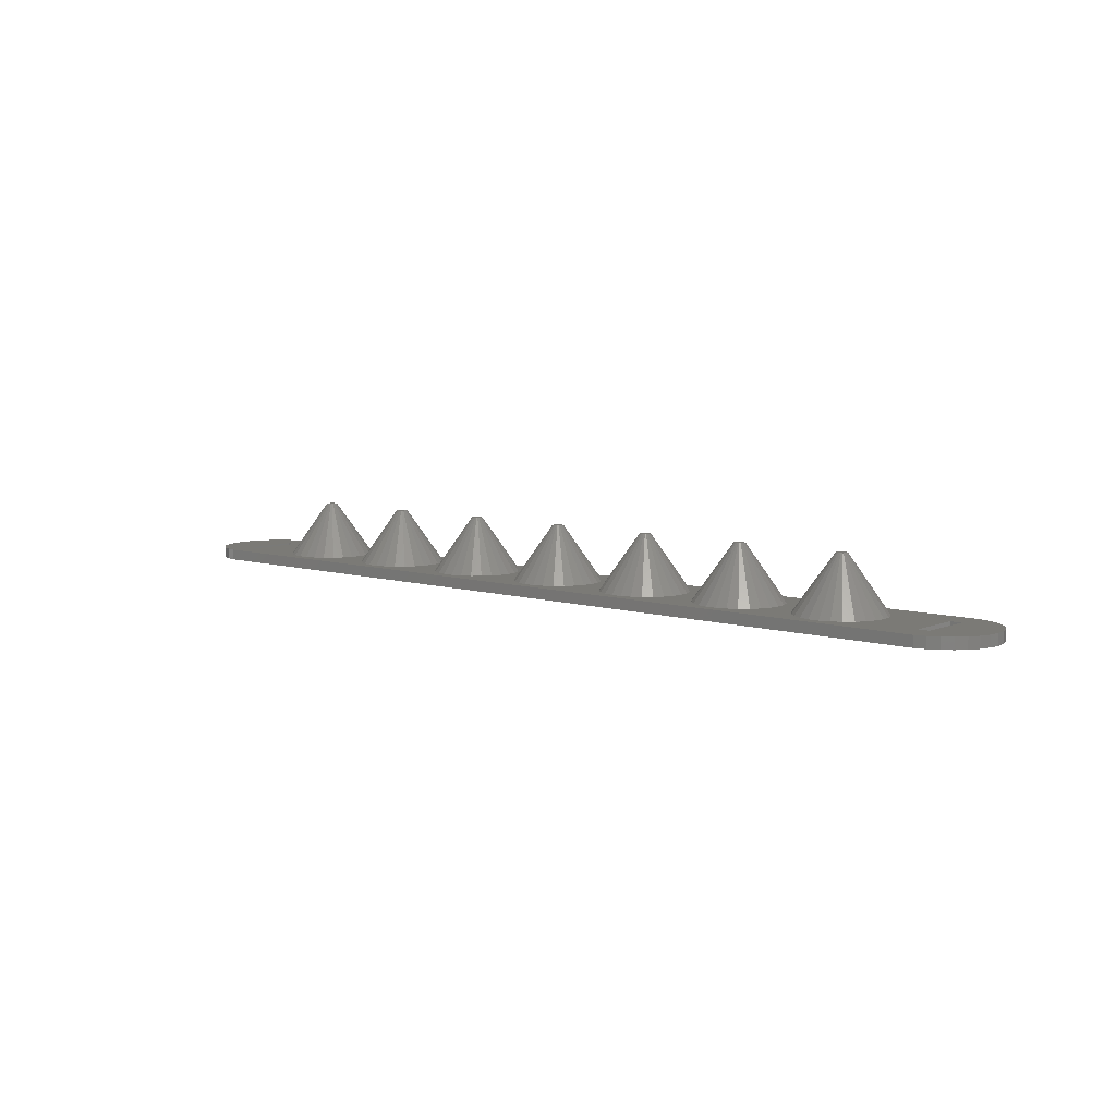
<metadata>
{"format":"stl","ext":"stl","renderer":"f3d","projection":"perspective","resolution":1024,"background":"white","views":[{"elev":7.4,"azim":40.7,"up":"+Z"}]}
</metadata>
<code>
# stl→obj: 440 verts, 884 faces
v 35.77 1.915 2
v 29 0 12
v 36 0 2
v 28.96 7.942 2
v 28.12 0.9927 12
v 28.35 0.935 12
v 20.92 3.718 2
v 20.23 1.915 2
v 27.03 0.2393 12
v 28.97 0.2393 12
v 28.75 -0.6631 12
v 28.57 -0.823 12
v 33.99 -5.305 2
v 27.04 -7.942 2
v 28.12 -0.9927 12
v 27.88 -0.9927 12
v 28.96 -7.942 2
v 27.25 -0.6631 12
v 22.01 -5.305 2
v 27.43 -0.823 12
v 23.46 -6.584 2
v 25.16 -7.48 2
v 33.99 5.305 2
v 28.75 0.6631 12
v 35.08 3.718 2
v 35.77 -1.915 2
v 28.97 -0.2393 12
v 35.08 -3.718 2
v 25.16 7.48 2
v 23.46 6.584 2
v 27.43 0.823 12
v 27.04 7.942 2
v 27.65 0.935 12
v 28.89 -0.4647 12
v 167 5 2
v 176 0 2
v 175.8 2.079 2
v 175.1 4.067 2
v 167 -5 2
v 174.1 5.878 2
v 175.8 -2.079 2
v 172.7 7.431 2
v 175.1 -4.067 2
v 171 8.66 2
v 174.1 -5.878 2
v 169.1 9.511 2
v 172.7 -7.431 2
v 167 9.945 2
v 171 -8.66 2
v 169.1 -9.511 2
v 165 5 2
v 156 0 2
v 165 -5 2
v 154 5.305 2
v 155.8 1.915 2
v 155.1 3.718 2
v 152.5 6.584 2
v 150.8 7.48 2
v 149 7.942 2
v 147 7.942 2
v 140.2 1.915 2
v 136 0 2
v 140 0 2
v 135.8 1.915 2
v 140.9 3.718 2
v 135.1 3.718 2
v 142 5.305 2
v 134 5.305 2
v 143.5 6.584 2
v 132.5 6.584 2
v 145.2 7.48 2
v 130.8 7.48 2
v 129 7.942 2
v 127 7.942 2
v 120.2 1.915 2
v 116 0 2
v 120 0 2
v 115.8 1.915 2
v 120.9 3.718 2
v 115.1 3.718 2
v 122 5.305 2
v 114 5.305 2
v 123.5 6.584 2
v 112.5 6.584 2
v 125.2 7.48 2
v 110.8 7.48 2
v 109 7.942 2
v 107 7.942 2
v 100.2 1.915 2
v 96 0 2
v 100 0 2
v 95.77 1.915 2
v 100.9 3.718 2
v 95.08 3.718 2
v 102 5.305 2
v 93.99 5.305 2
v 103.5 6.584 2
v 92.54 6.584 2
v 105.2 7.48 2
v 90.84 7.48 2
v 88.96 7.942 2
v 87.04 7.942 2
v 80.23 1.915 2
v 76 0 2
v 80 0 2
v 75.77 1.915 2
v 80.92 3.718 2
v 75.08 3.718 2
v 82.01 5.305 2
v 73.99 5.305 2
v 83.46 6.584 2
v 72.54 6.584 2
v 85.16 7.48 2
v 70.84 7.48 2
v 68.96 7.942 2
v 8.955 9.945 2
v 60.23 1.915 2
v 56 0 2
v 60 0 2
v 55.77 1.915 2
v 60.92 3.718 2
v 55.08 3.718 2
v 62.01 5.305 2
v 53.99 5.305 2
v 63.46 6.584 2
v 52.54 6.584 2
v 65.16 7.48 2
v 50.84 7.48 2
v 67.04 7.942 2
v 48.96 7.942 2
v 40.23 1.915 2
v 40 0 2
v 40.92 3.718 2
v 42.01 5.305 2
v 43.46 6.584 2
v 32.54 6.584 2
v 45.16 7.48 2
v 30.84 7.48 2
v 47.04 7.942 2
v 11 5 2
v 20 0 2
v 22.01 5.305 2
v 6.91 9.511 2
v 9 5 2
v 167 -9.945 2
v 155.8 -1.915 2
v 155.1 -3.718 2
v 154 -5.305 2
v 152.5 -6.584 2
v 150.8 -7.48 2
v 149 -7.942 2
v 147 -7.942 2
v 140.2 -1.915 2
v 135.8 -1.915 2
v 140.9 -3.718 2
v 135.1 -3.718 2
v 142 -5.305 2
v 134 -5.305 2
v 143.5 -6.584 2
v 132.5 -6.584 2
v 145.2 -7.48 2
v 130.8 -7.48 2
v 129 -7.942 2
v 127 -7.942 2
v 120.2 -1.915 2
v 115.8 -1.915 2
v 120.9 -3.718 2
v 115.1 -3.718 2
v 122 -5.305 2
v 114 -5.305 2
v 123.5 -6.584 2
v 112.5 -6.584 2
v 125.2 -7.48 2
v 110.8 -7.48 2
v 109 -7.942 2
v 107 -7.942 2
v 100.2 -1.915 2
v 95.77 -1.915 2
v 100.9 -3.718 2
v 95.08 -3.718 2
v 102 -5.305 2
v 93.99 -5.305 2
v 103.5 -6.584 2
v 92.54 -6.584 2
v 105.2 -7.48 2
v 90.84 -7.48 2
v 88.96 -7.942 2
v 87.04 -7.942 2
v 80.23 -1.915 2
v 75.77 -1.915 2
v 80.92 -3.718 2
v 75.08 -3.718 2
v 82.01 -5.305 2
v 73.99 -5.305 2
v 83.46 -6.584 2
v 72.54 -6.584 2
v 85.16 -7.48 2
v 70.84 -7.48 2
v 68.96 -7.942 2
v 8.955 -9.945 2
v 67.04 -7.942 2
v 60.23 -1.915 2
v 55.77 -1.915 2
v 60.92 -3.718 2
v 55.08 -3.718 2
v 62.01 -5.305 2
v 53.99 -5.305 2
v 63.46 -6.584 2
v 52.54 -6.584 2
v 65.16 -7.48 2
v 50.84 -7.48 2
v 48.96 -7.942 2
v 47.04 -7.942 2
v 40.23 -1.915 2
v 40.92 -3.718 2
v 42.01 -5.305 2
v 43.46 -6.584 2
v 32.54 -6.584 2
v 45.16 -7.48 2
v 30.84 -7.48 2
v 11 -5 2
v 20.23 -1.915 2
v 20.92 -3.718 2
v 9 -5 2
v 5 8.66 2
v 3.309 7.431 2
v 6.91 -9.511 2
v 1.91 5.878 2
v 5 -8.66 2
v 0.8645 4.067 2
v 3.309 -7.431 2
v 0.2185 2.079 2
v 1.91 -5.878 2
v 0 0 2
v 0.8645 -4.067 2
v 0.2185 -2.079 2
v 27.25 0.6631 12
v 27.11 0.4647 12
v 27 0 12
v 27.03 -0.2393 12
v 28.57 0.823 12
v 27.65 -0.935 12
v 27.88 0.9927 12
v 28.35 -0.935 12
v 27.11 -0.4647 12
v 28.89 0.4647 12
v 49 0 12
v 47.25 0.6631 12
v 48.97 0.2393 12
v 48.75 0.6631 12
v 47.03 0.2393 12
v 47.65 0.935 12
v 47.43 0.823 12
v 47.11 0.4647 12
v 47.43 -0.823 12
v 48.89 0.4647 12
v 48.57 -0.823 12
v 47.88 0.9927 12
v 48.12 0.9927 12
v 47 0 12
v 47.03 -0.2393 12
v 48.57 0.823 12
v 48.75 -0.6631 12
v 48.35 -0.935 12
v 47.25 -0.6631 12
v 47.11 -0.4647 12
v 48.97 -0.2393 12
v 48.35 0.935 12
v 47.65 -0.935 12
v 48.12 -0.9927 12
v 47.88 -0.9927 12
v 48.89 -0.4647 12
v 69 0 12
v 67.25 0.6631 12
v 68.97 0.2393 12
v 68.75 0.6631 12
v 67.03 0.2393 12
v 67.65 0.935 12
v 67.43 0.823 12
v 67.11 0.4647 12
v 67.43 -0.823 12
v 68.89 0.4647 12
v 68.57 -0.823 12
v 67.88 0.9927 12
v 68.12 0.9927 12
v 67 0 12
v 67.03 -0.2393 12
v 68.57 0.823 12
v 68.75 -0.6631 12
v 68.35 -0.935 12
v 67.25 -0.6631 12
v 67.11 -0.4647 12
v 68.97 -0.2393 12
v 68.35 0.935 12
v 67.65 -0.935 12
v 68.12 -0.9927 12
v 67.88 -0.9927 12
v 68.89 -0.4647 12
v 89 0 12
v 87.25 0.6631 12
v 88.97 0.2393 12
v 88.75 0.6631 12
v 87.03 0.2393 12
v 87.11 0.4647 12
v 87.43 -0.823 12
v 88.89 0.4647 12
v 88.57 -0.823 12
v 87.65 0.935 12
v 87.43 0.823 12
v 88.57 0.823 12
v 88.75 -0.6631 12
v 88.35 -0.935 12
v 87.11 -0.4647 12
v 87.25 -0.6631 12
v 87.03 -0.2393 12
v 87.65 -0.935 12
v 88.97 -0.2393 12
v 88.35 0.935 12
v 88.12 0.9927 12
v 87.88 -0.9927 12
v 87 0 12
v 87.88 0.9927 12
v 88.89 -0.4647 12
v 88.12 -0.9927 12
v 109 0 12
v 107.3 0.6631 12
v 109 0.2393 12
v 108.7 0.6631 12
v 107 0.2393 12
v 107.6 0.935 12
v 107.4 0.823 12
v 107.1 0.4647 12
v 107.4 -0.823 12
v 108.9 0.4647 12
v 108.6 -0.823 12
v 107.9 0.9927 12
v 108.1 0.9927 12
v 107 0 12
v 107 -0.2393 12
v 108.6 0.823 12
v 108.7 -0.6631 12
v 108.4 -0.935 12
v 107.3 -0.6631 12
v 107.1 -0.4647 12
v 109 -0.2393 12
v 108.4 0.935 12
v 107.6 -0.935 12
v 108.1 -0.9927 12
v 107.9 -0.9927 12
v 108.9 -0.4647 12
v 129 0 12
v 127.3 0.6631 12
v 129 0.2393 12
v 128.7 0.6631 12
v 127 0.2393 12
v 127.6 0.935 12
v 127.4 0.823 12
v 127.1 0.4647 12
v 127.4 -0.823 12
v 128.9 0.4647 12
v 128.6 -0.823 12
v 127.9 0.9927 12
v 128.1 0.9927 12
v 127 0 12
v 127 -0.2393 12
v 128.6 0.823 12
v 128.7 -0.6631 12
v 128.4 -0.935 12
v 129 -0.2393 12
v 128.9 -0.4647 12
v 128.4 0.935 12
v 128.1 -0.9927 12
v 127.9 -0.9927 12
v 127.6 -0.935 12
v 127.3 -0.6631 12
v 127.1 -0.4647 12
v 149 0 12
v 147.3 0.6631 12
v 149 0.2393 12
v 148.7 0.6631 12
v 147 0.2393 12
v 147.6 0.935 12
v 147.4 0.823 12
v 147.1 0.4647 12
v 147.4 -0.823 12
v 148.9 0.4647 12
v 148.6 -0.823 12
v 147.9 0.9927 12
v 148.1 0.9927 12
v 147 0 12
v 147 -0.2393 12
v 148.6 0.823 12
v 148.7 -0.6631 12
v 148.4 -0.935 12
v 149 -0.2393 12
v 148.9 -0.4647 12
v 148.4 0.935 12
v 148.1 -0.9927 12
v 147.9 -0.9927 12
v 147.6 -0.935 12
v 147.3 -0.6631 12
v 147.1 -0.4647 12
v 8.955 -9.945 0
v 167 -9.945 0
v 0.2185 2.079 0
v 0.8645 4.067 0
v 172.7 7.431 0
v 174.1 5.878 0
v 5 -8.66 0
v 6.91 -9.511 0
v 169.1 -9.511 0
v 171 -8.66 0
v 167 -5 0
v 176 0 0
v 175.8 -2.079 0
v 175.1 -4.067 0
v 167 5 0
v 174.1 -5.878 0
v 175.8 2.079 0
v 172.7 -7.431 0
v 175.1 4.067 0
v 171 8.66 0
v 169.1 9.511 0
v 165 -5 0
v 11 -5 0
v 165 5 0
v 9 -5 0
v 167 9.945 0
v 11 5 0
v 8.955 9.945 0
v 9 5 0
v 3.309 -7.431 0
v 6.91 9.511 0
v 1.91 -5.878 0
v 5 8.66 0
v 0.8645 -4.067 0
v 3.309 7.431 0
v 0.2185 -2.079 0
v 1.91 5.878 0
v 0 0 0
f 1 2 3
f 4 5 6
f 7 8 9
f 1 10 2
f 11 12 13
f 14 15 16
f 15 14 17
f 18 19 20
f 20 21 22
f 23 24 25
f 26 27 28
f 29 30 31
f 3 2 26
f 32 29 33
f 27 34 28
f 34 11 28
f 25 10 1
f 33 29 31
f 35 36 37
f 35 37 38
f 39 36 35
f 35 38 40
f 36 39 41
f 35 40 42
f 41 39 43
f 35 42 44
f 43 39 45
f 35 44 46
f 45 39 47
f 35 46 48
f 47 39 49
f 49 39 50
f 48 51 35
f 51 52 53
f 54 51 48
f 51 55 52
f 51 56 55
f 51 54 56
f 48 57 54
f 48 58 57
f 48 59 58
f 48 60 59
f 61 62 63
f 64 61 65
f 66 65 67
f 68 67 69
f 61 64 62
f 65 66 64
f 70 69 71
f 67 68 66
f 72 71 60
f 69 70 68
f 73 60 48
f 71 72 70
f 60 73 72
f 48 74 73
f 75 76 77
f 78 75 79
f 80 79 81
f 82 81 83
f 75 78 76
f 79 80 78
f 84 83 85
f 81 82 80
f 86 85 74
f 83 84 82
f 85 86 84
f 87 74 48
f 74 87 86
f 48 88 87
f 89 90 91
f 92 89 93
f 94 93 95
f 96 95 97
f 89 92 90
f 93 94 92
f 98 97 99
f 95 96 94
f 100 99 88
f 97 98 96
f 99 100 98
f 101 88 48
f 88 101 100
f 48 102 101
f 103 104 105
f 106 103 107
f 108 107 109
f 110 109 111
f 103 106 104
f 107 108 106
f 112 111 113
f 109 110 108
f 114 113 102
f 111 112 110
f 113 114 112
f 102 115 114
f 48 115 102
f 116 115 48
f 117 118 119
f 120 117 121
f 122 121 123
f 124 123 125
f 117 120 118
f 121 122 120
f 126 125 127
f 123 124 122
f 128 127 129
f 125 126 124
f 127 128 126
f 129 130 128
f 115 116 129
f 129 116 130
f 131 3 132
f 1 131 133
f 25 133 134
f 23 134 135
f 131 1 3
f 133 25 1
f 136 135 137
f 134 23 25
f 138 137 139
f 135 136 23
f 137 138 136
f 139 4 138
f 130 116 139
f 139 116 4
f 8 140 141
f 7 140 8
f 142 140 7
f 116 142 30
f 116 30 29
f 116 29 32
f 142 116 140
f 143 144 116
f 140 116 144
f 4 116 32
f 50 39 145
f 53 145 39
f 146 53 52
f 147 53 146
f 148 53 147
f 53 148 145
f 149 145 148
f 150 145 149
f 151 145 150
f 152 145 151
f 62 153 63
f 154 153 62
f 153 154 155
f 156 155 154
f 155 156 157
f 158 157 156
f 157 158 159
f 160 159 158
f 159 160 161
f 162 161 160
f 161 162 152
f 163 152 162
f 152 163 145
f 164 145 163
f 76 165 77
f 166 165 76
f 165 166 167
f 168 167 166
f 167 168 169
f 170 169 168
f 169 170 171
f 172 171 170
f 171 172 173
f 174 173 172
f 173 174 164
f 175 164 174
f 164 175 145
f 176 145 175
f 90 177 91
f 178 177 90
f 177 178 179
f 180 179 178
f 179 180 181
f 182 181 180
f 181 182 183
f 184 183 182
f 183 184 185
f 186 185 184
f 185 186 176
f 187 176 186
f 176 187 145
f 188 145 187
f 104 189 105
f 190 189 104
f 189 190 191
f 192 191 190
f 191 192 193
f 194 193 192
f 193 194 195
f 196 195 194
f 195 196 197
f 198 197 196
f 197 198 188
f 199 188 198
f 199 145 188
f 200 199 201
f 118 202 119
f 203 202 118
f 202 203 204
f 205 204 203
f 204 205 206
f 207 206 205
f 206 207 208
f 209 208 207
f 208 209 210
f 211 210 209
f 210 211 201
f 212 201 211
f 200 201 212
f 200 212 213
f 3 214 132
f 26 214 3
f 214 26 215
f 28 215 26
f 215 28 216
f 13 216 28
f 216 13 217
f 218 217 13
f 217 218 219
f 220 219 218
f 219 220 213
f 17 213 220
f 200 213 17
f 200 17 14
f 221 141 140
f 141 221 222
f 222 221 223
f 223 221 19
f 200 19 221
f 19 200 21
f 21 200 22
f 200 221 224
f 199 200 145
f 22 200 14
f 225 144 143
f 226 144 225
f 224 227 200
f 228 144 226
f 224 229 227
f 230 144 228
f 224 231 229
f 232 144 230
f 224 233 231
f 234 144 232
f 224 235 233
f 144 234 224
f 224 236 235
f 224 234 236
f 20 19 21
f 237 7 238
f 239 141 240
f 28 11 13
f 23 241 24
f 8 141 9
f 13 12 218
f 20 22 242
f 30 142 31
f 142 7 237
f 18 223 19
f 2 27 26
f 4 243 5
f 243 4 32
f 138 241 136
f 136 241 23
f 238 7 9
f 12 244 220
f 220 244 17
f 138 6 241
f 4 6 138
f 9 141 239
f 240 141 222
f 245 223 18
f 240 222 223
f 31 142 237
f 25 24 246
f 243 32 33
f 25 246 10
f 244 15 17
f 218 12 220
f 10 27 2
f 246 27 10
f 246 34 27
f 24 34 246
f 24 11 34
f 241 11 24
f 241 12 11
f 6 12 241
f 6 244 12
f 5 244 6
f 5 15 244
f 243 15 5
f 243 16 15
f 33 16 243
f 33 242 16
f 31 242 33
f 31 20 242
f 237 20 31
f 237 18 20
f 238 18 237
f 238 245 18
f 9 245 238
f 9 240 245
f 240 9 239
f 242 22 14
f 242 14 16
f 240 223 245
f 120 247 118
f 134 133 248
f 122 249 120
f 124 250 122
f 131 132 251
f 252 137 253
f 254 133 251
f 255 216 217
f 122 256 249
f 207 257 209
f 118 247 203
f 130 258 259
f 258 130 139
f 260 132 261
f 258 139 252
f 128 262 126
f 263 257 207
f 124 262 250
f 133 131 251
f 251 132 260
f 211 264 212
f 126 262 124
f 122 250 256
f 265 215 216
f 257 264 211
f 209 257 211
f 261 132 214
f 135 134 253
f 255 217 219
f 266 215 265
f 203 267 205
f 247 267 203
f 130 268 128
f 130 259 268
f 128 268 262
f 261 215 266
f 261 214 215
f 120 249 247
f 139 137 252
f 265 216 255
f 205 263 207
f 248 133 254
f 137 135 253
f 269 219 213
f 213 270 271
f 270 213 212
f 264 270 212
f 249 267 247
f 256 267 249
f 256 272 267
f 250 272 256
f 250 263 272
f 262 263 250
f 262 257 263
f 268 257 262
f 268 264 257
f 259 264 268
f 259 270 264
f 258 270 259
f 258 271 270
f 252 271 258
f 252 269 271
f 253 269 252
f 253 255 269
f 248 255 253
f 248 265 255
f 254 265 248
f 254 266 265
f 251 266 254
f 251 261 266
f 261 251 260
f 253 134 248
f 272 263 205
f 255 219 269
f 267 272 205
f 269 213 271
f 106 273 104
f 123 121 274
f 108 275 106
f 110 276 108
f 117 119 277
f 278 127 279
f 280 121 277
f 281 206 208
f 108 282 275
f 194 283 196
f 104 273 190
f 115 284 285
f 284 115 129
f 286 119 287
f 284 129 278
f 114 288 112
f 289 283 194
f 110 288 276
f 121 117 277
f 277 119 286
f 198 290 199
f 112 288 110
f 108 276 282
f 291 204 206
f 283 290 198
f 196 283 198
f 287 119 202
f 125 123 279
f 281 208 210
f 292 204 291
f 190 293 192
f 273 293 190
f 115 294 114
f 115 285 294
f 114 294 288
f 287 204 292
f 287 202 204
f 106 275 273
f 129 127 278
f 291 206 281
f 192 289 194
f 274 121 280
f 127 125 279
f 295 210 201
f 201 296 297
f 296 201 199
f 290 296 199
f 275 293 273
f 282 293 275
f 282 298 293
f 276 298 282
f 276 289 298
f 288 289 276
f 288 283 289
f 294 283 288
f 294 290 283
f 285 290 294
f 285 296 290
f 284 296 285
f 284 297 296
f 278 297 284
f 278 295 297
f 279 295 278
f 279 281 295
f 274 281 279
f 274 291 281
f 280 291 274
f 280 292 291
f 277 292 280
f 277 287 292
f 287 277 286
f 279 123 274
f 298 289 192
f 281 210 295
f 293 298 192
f 295 201 297
f 92 299 90
f 109 107 300
f 94 301 92
f 96 302 94
f 103 105 303
f 304 107 303
f 305 193 195
f 94 306 301
f 182 307 184
f 308 113 309
f 90 299 178
f 100 310 98
f 311 307 182
f 96 310 302
f 107 103 303
f 111 109 309
f 309 109 300
f 186 312 187
f 313 191 314
f 98 310 96
f 94 302 306
f 314 191 193
f 307 312 186
f 184 307 186
f 315 105 189
f 316 197 188
f 305 195 197
f 113 111 309
f 178 317 180
f 299 317 178
f 101 318 100
f 101 319 318
f 100 318 310
f 316 188 320
f 315 189 191
f 92 301 299
f 321 105 315
f 102 113 308
f 322 102 308
f 314 193 305
f 180 311 182
f 300 107 304
f 317 323 180
f 188 324 320
f 324 188 187
f 312 324 187
f 101 322 319
f 322 101 102
f 323 311 180
f 303 105 321
f 305 197 316
f 301 317 299
f 306 317 301
f 306 323 317
f 302 323 306
f 302 311 323
f 310 311 302
f 310 307 311
f 318 307 310
f 318 312 307
f 319 312 318
f 319 324 312
f 322 324 319
f 322 320 324
f 308 320 322
f 308 316 320
f 309 316 308
f 309 305 316
f 300 305 309
f 300 314 305
f 304 314 300
f 304 313 314
f 303 313 304
f 303 315 313
f 315 303 321
f 315 191 313
f 78 325 76
f 95 93 326
f 80 327 78
f 82 328 80
f 89 91 329
f 330 99 331
f 332 93 329
f 333 181 183
f 80 334 327
f 170 335 172
f 76 325 166
f 87 336 337
f 336 87 88
f 338 91 339
f 336 88 330
f 86 340 84
f 341 335 170
f 82 340 328
f 93 89 329
f 329 91 338
f 174 342 175
f 84 340 82
f 80 328 334
f 343 179 181
f 335 342 174
f 172 335 174
f 339 91 177
f 97 95 331
f 333 183 185
f 344 179 343
f 166 345 168
f 325 345 166
f 87 346 86
f 87 337 346
f 86 346 340
f 339 179 344
f 339 177 179
f 78 327 325
f 88 99 330
f 343 181 333
f 168 341 170
f 326 93 332
f 99 97 331
f 347 185 176
f 176 348 349
f 348 176 175
f 342 348 175
f 327 345 325
f 334 345 327
f 334 350 345
f 328 350 334
f 328 341 350
f 340 341 328
f 340 335 341
f 346 335 340
f 346 342 335
f 337 342 346
f 337 348 342
f 336 348 337
f 336 349 348
f 330 349 336
f 330 347 349
f 331 347 330
f 331 333 347
f 326 333 331
f 326 343 333
f 332 343 326
f 332 344 343
f 329 344 332
f 329 339 344
f 339 329 338
f 331 95 326
f 350 341 168
f 333 185 347
f 345 350 168
f 347 176 349
f 64 351 62
f 81 79 352
f 66 353 64
f 68 354 66
f 75 77 355
f 356 85 357
f 358 79 355
f 359 169 171
f 66 360 353
f 158 361 160
f 62 351 154
f 73 362 363
f 362 73 74
f 364 77 365
f 362 74 356
f 72 366 70
f 367 361 158
f 68 366 354
f 79 75 355
f 355 77 364
f 162 368 163
f 70 366 68
f 66 354 360
f 353 369 351
f 360 369 353
f 360 370 369
f 354 370 360
f 354 367 370
f 366 367 354
f 366 361 367
f 371 361 366
f 371 368 361
f 363 368 371
f 363 372 368
f 362 372 363
f 362 373 372
f 356 373 362
f 356 374 373
f 357 374 356
f 357 359 374
f 352 359 357
f 352 375 359
f 358 375 352
f 358 376 375
f 355 376 358
f 355 365 376
f 365 355 364
f 375 167 169
f 361 368 162
f 160 361 162
f 365 77 165
f 83 81 357
f 359 171 173
f 376 167 375
f 154 369 156
f 351 369 154
f 73 371 72
f 73 363 371
f 72 371 366
f 365 167 376
f 365 165 167
f 64 353 351
f 74 85 356
f 375 169 359
f 156 367 158
f 352 79 358
f 85 83 357
f 374 173 164
f 164 372 373
f 372 164 163
f 368 372 163
f 357 81 352
f 370 367 156
f 359 173 374
f 369 370 156
f 374 164 373
f 55 377 52
f 67 65 378
f 56 379 55
f 54 380 56
f 61 63 381
f 382 71 383
f 384 65 381
f 385 157 159
f 56 386 379
f 148 387 149
f 52 377 146
f 59 388 389
f 388 59 60
f 390 63 391
f 388 60 382
f 58 392 57
f 393 387 148
f 54 392 380
f 65 61 381
f 381 63 390
f 150 394 151
f 57 392 54
f 56 380 386
f 379 395 377
f 386 395 379
f 386 396 395
f 380 396 386
f 380 393 396
f 392 393 380
f 392 387 393
f 397 387 392
f 397 394 387
f 389 394 397
f 389 398 394
f 388 398 389
f 388 399 398
f 382 399 388
f 382 400 399
f 383 400 382
f 383 385 400
f 378 385 383
f 378 401 385
f 384 401 378
f 384 402 401
f 381 402 384
f 381 391 402
f 391 381 390
f 401 155 157
f 387 394 150
f 149 387 150
f 391 63 153
f 69 67 383
f 385 159 161
f 402 155 401
f 146 395 147
f 377 395 146
f 59 397 58
f 59 389 397
f 58 397 392
f 391 155 402
f 391 153 155
f 55 379 377
f 60 71 382
f 401 157 385
f 147 393 148
f 378 65 384
f 71 69 383
f 400 161 152
f 152 398 399
f 398 152 151
f 394 398 151
f 383 67 378
f 396 393 147
f 385 161 400
f 395 396 147
f 400 152 399
f 403 145 200
f 145 403 404
f 405 230 406
f 230 405 232
f 40 407 42
f 407 40 408
f 409 227 229
f 227 409 410
f 404 50 145
f 50 404 411
f 411 49 50
f 49 411 412
f 413 414 415
f 413 415 416
f 417 414 413
f 413 416 418
f 414 417 419
f 413 418 420
f 419 417 421
f 413 420 412
f 421 417 408
f 413 412 411
f 408 417 407
f 413 411 404
f 407 417 422
f 422 417 423
f 404 424 413
f 424 425 426
f 404 425 424
f 403 425 404
f 410 427 403
f 425 403 427
f 423 417 428
f 426 428 417
f 429 426 425
f 426 429 428
f 430 429 431
f 429 430 428
f 409 427 410
f 432 427 409
f 431 433 430
f 434 427 432
f 431 435 433
f 436 427 434
f 431 437 435
f 438 427 436
f 431 439 437
f 440 427 438
f 431 406 439
f 427 440 431
f 431 405 406
f 431 440 405
f 410 200 227
f 200 410 403
f 439 226 437
f 226 439 228
f 436 236 438
f 236 436 235
f 47 418 45
f 418 47 420
f 41 414 36
f 414 41 415
f 435 226 225
f 226 435 437
f 37 421 38
f 421 37 419
f 422 46 44
f 46 422 423
f 428 116 48
f 116 428 430
f 406 228 439
f 228 406 230
f 434 235 436
f 235 434 233
f 45 416 43
f 416 45 418
f 423 48 46
f 48 423 428
f 36 419 37
f 419 36 414
f 432 229 231
f 229 432 409
f 430 143 116
f 143 430 433
f 438 234 440
f 234 438 236
f 412 47 49
f 47 412 420
f 43 415 41
f 415 43 416
f 38 408 40
f 408 38 421
f 432 233 434
f 233 432 231
f 440 232 405
f 232 440 234
f 433 225 143
f 225 433 435
f 407 44 42
f 44 407 422
f 425 140 429
f 140 425 221
f 224 431 144
f 431 224 427
f 431 140 144
f 140 431 429
f 425 224 221
f 224 425 427
f 413 35 417
f 35 413 39
f 53 426 51
f 426 53 424
f 426 35 51
f 35 426 417
f 413 53 39
f 53 413 424

</code>
